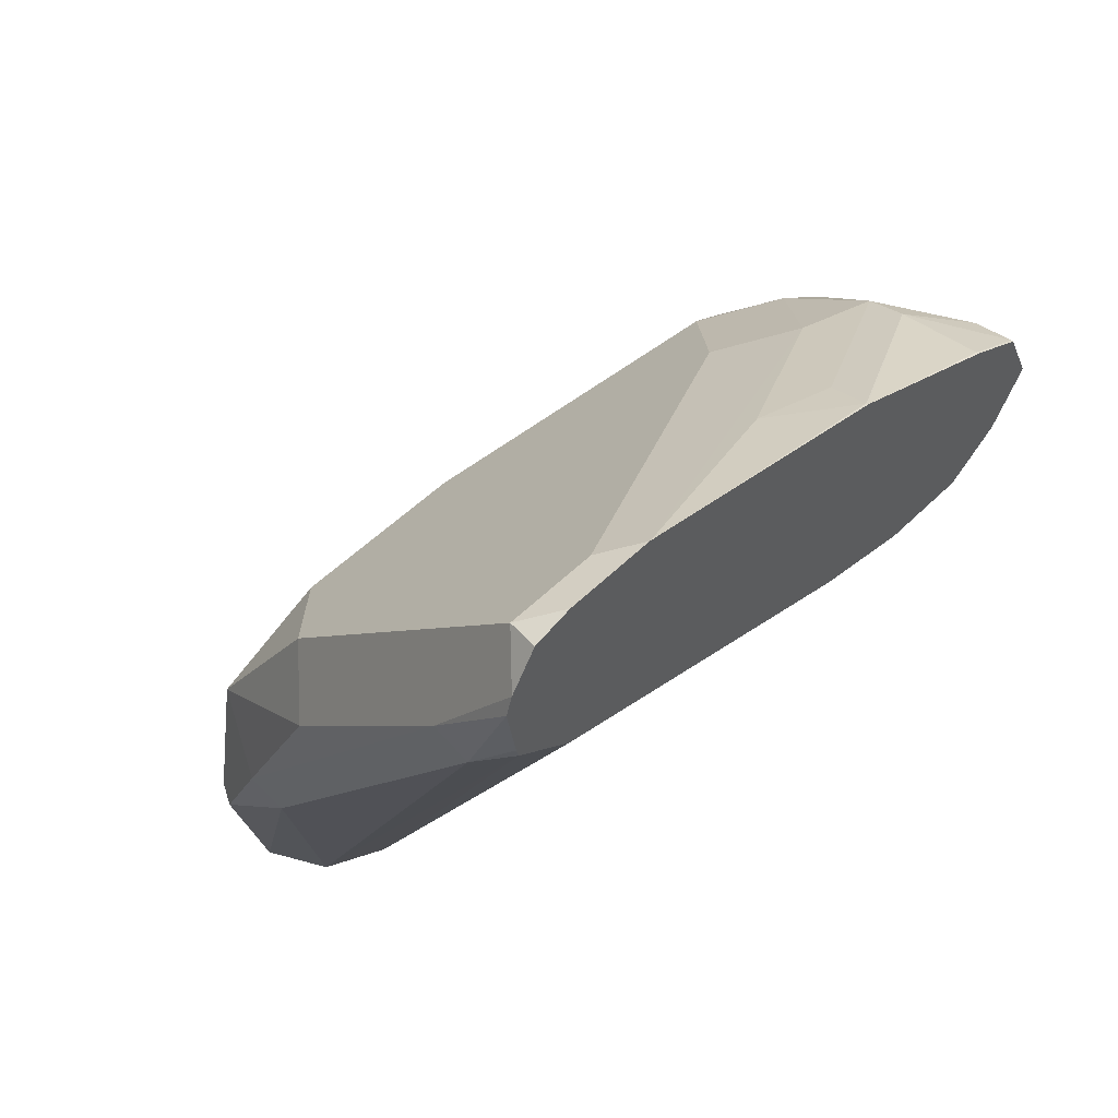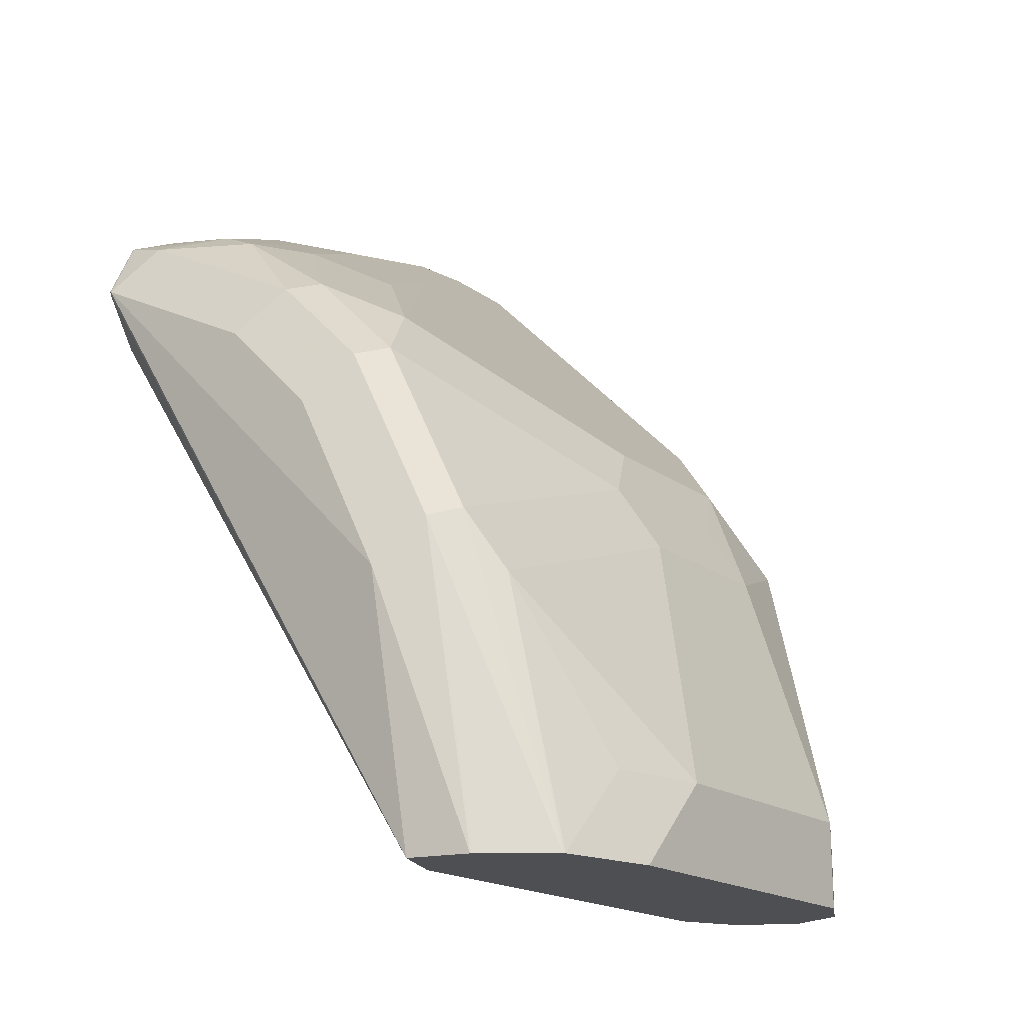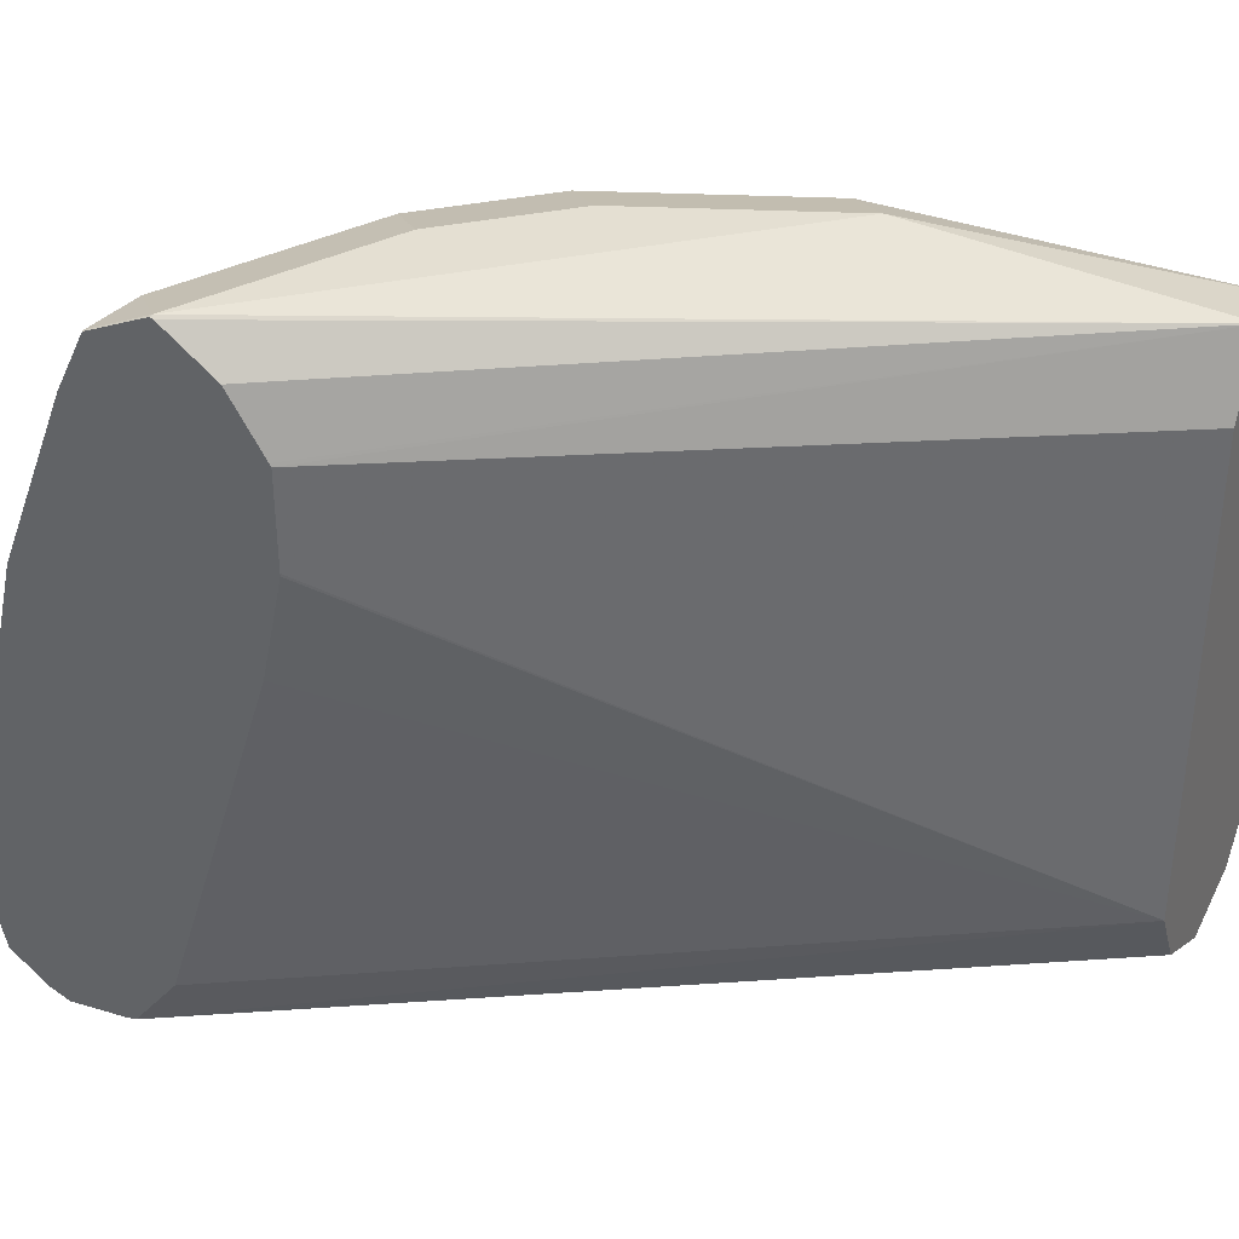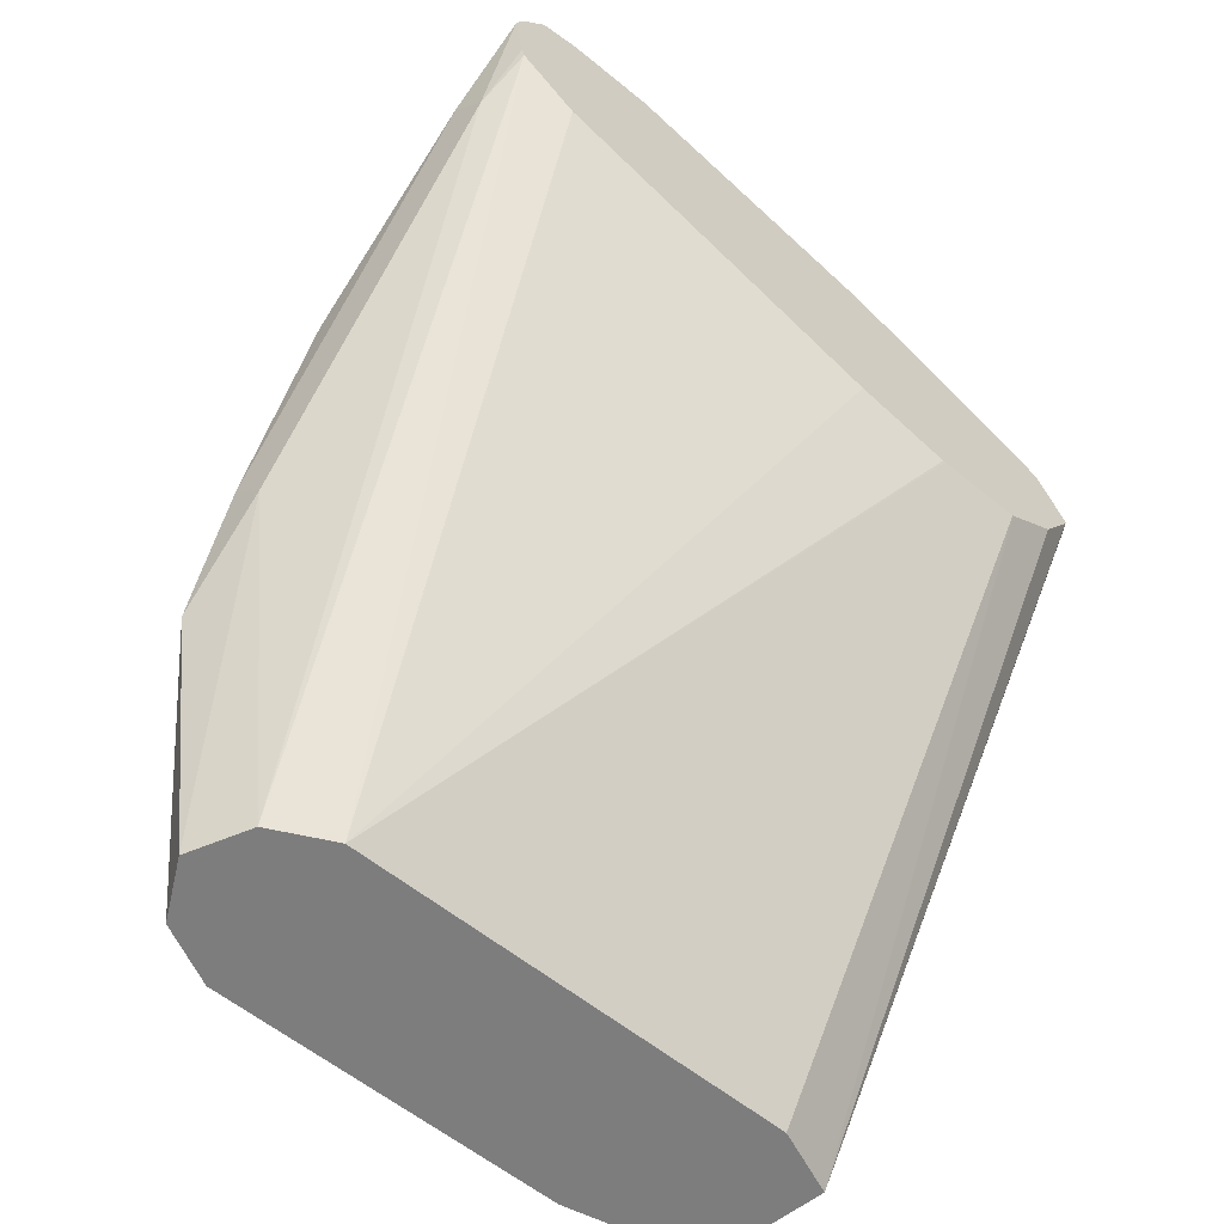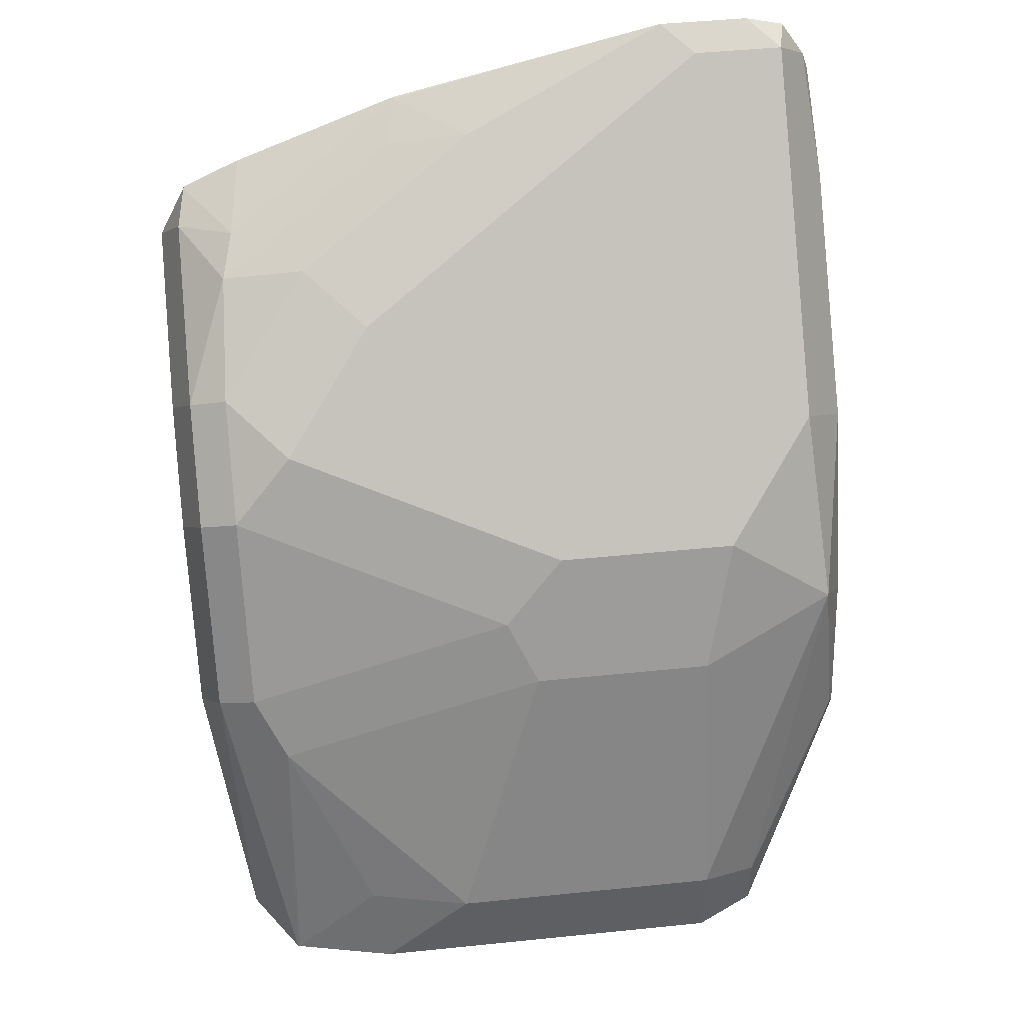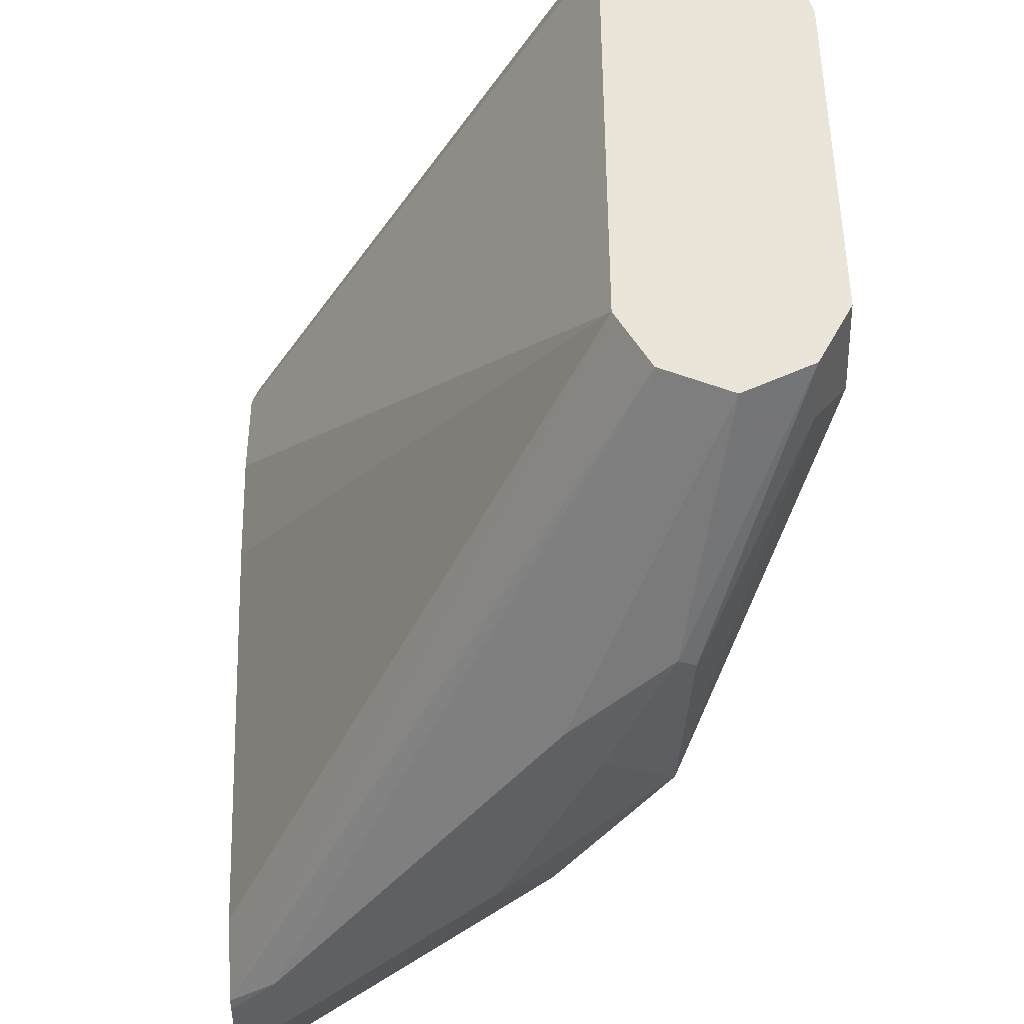
<metadata>
{"format":"obj","ext":"obj","renderer":"f3d","projection":"perspective","resolution":1024,"background":"white","views":[{"elev":51.6,"azim":43.3,"up":"+Z"},{"elev":-17.7,"azim":-144.8,"up":"+Z"},{"elev":37.0,"azim":119.8,"up":"+Y"},{"elev":-59.1,"azim":49.9,"up":"+Z"},{"elev":47.0,"azim":-96.6,"up":"+Z"},{"elev":-42.2,"azim":-177.8,"up":"+Y"}]}
</metadata>
<code>
v -0.7821 -0.3166 0.2793
v -0.7914 -0.3212 0.2887
v -0.7635 -0.3166 0.3166
v -0.7077 -0.3166 0.3538
v -0.7879 -0.3212 0.2239
v -0.8006 -0.3235 0.2239
v -0.8011 -0.3238 0.2239
v -0.8145 -0.3328 0.2239
v -0.7946 -0.329 0.2918
v -0.7759 -0.329 0.329
v -0.7728 -0.3212 0.3259
v -0.7449 -0.3166 0.3352
v -0.717 -0.3212 0.3631
v -0.7077 -0.3228 0.3662
v -0.7072 -0.3228 0.366
v -0.7072 -0.3168 0.354
v -0.7072 -0.3171 0.3534
v -0.7821 -0.3352 0.2239
v -0.7072 -0.3241 0.3427
v -0.7072 -0.3347 0.3357
v -0.7072 -0.3353 0.3353
v -0.8147 -0.3333 0.2239
v -0.8008 -0.3352 0.2793
v -0.8008 -0.3911 0.298
v -0.7946 -0.3849 0.3104
v -0.7697 -0.3414 0.3414
v -0.7573 -0.329 0.3476
v -0.7542 -0.3212 0.3445
v -0.7356 -0.3306 0.3631
v -0.7263 -0.3329 0.3678
v -0.7077 -0.3352 0.3724
v -0.7072 -0.3347 0.3722
v -0.7072 -0.3229 0.3663
v -0.7821 -0.4283 0.2239
v -0.7072 -0.3534 0.3353
v -0.8193 -0.3538 0.2239
v -0.8147 -0.3515 0.2421
v -0.8194 -0.3725 0.2421
v -0.8008 -0.4283 0.298
v -0.7946 -0.4221 0.3104
v -0.7883 -0.3973 0.3228
v -0.7325 -0.3973 0.3787
v -0.7511 -0.36 0.36
v -0.7387 -0.3476 0.3662
v -0.717 -0.3678 0.3817
v -0.7077 -0.3701 0.3864
v -0.7072 -0.3702 0.3865
v -0.7823 -0.4286 0.2239
v -0.7072 -0.3539 0.3353
v -0.7072 -0.3743 0.3398
v -0.7072 -0.4465 0.3634
v -0.7072 -0.4586 0.3726
v -0.8194 -0.3542 0.2239
v -0.8194 -0.4283 0.2421
v -0.7914 -0.4562 0.3073
v -0.7883 -0.4345 0.3228
v -0.7325 -0.4531 0.3787
v -0.7139 -0.4345 0.3973
v -0.7072 -0.4278 0.4006
v -0.7201 -0.3849 0.3848
v -0.7883 -0.4407 0.2239
v -0.7072 -0.4591 0.3747
v -0.717 -0.4609 0.3631
v -0.8194 -0.4283 0.2239
v -0.8192 -0.4287 0.2239
v -0.8132 -0.4407 0.2359
v -0.7946 -0.4593 0.2731
v -0.7914 -0.4609 0.27
v -0.779 -0.4625 0.2949
v -0.7604 -0.4625 0.3321
v -0.7697 -0.4531 0.3414
v -0.7852 -0.45 0.3197
v -0.7139 -0.4531 0.3973
v -0.7072 -0.4465 0.4006
v -0.7728 -0.4609 0.2887
v -0.7886 -0.4409 0.2239
v -0.7072 -0.4611 0.3866
v -0.7232 -0.4625 0.3693
v -0.8132 -0.4407 0.2239
v -0.8008 -0.4469 0.2239
v -0.8011 -0.4467 0.2239
v -0.7072 -0.4598 0.3906
v -0.7072 -0.4545 0.3986
f 39 56 40
f 36 38 37
f 34 52 48
f 38 53 64
f 38 64 54
f 39 55 56
f 36 53 38
f 39 54 55
f 42 44 43
f 41 57 42
f 42 57 73
f 42 73 58
f 42 58 59
f 42 59 44
f 34 51 52
f 44 59 60
f 41 56 57
f 34 50 51
f 25 56 41
f 34 35 49
f 45 60 46
f 24 54 39
f 25 40 56
f 25 41 26
f 26 41 42
f 26 42 43
f 26 43 44
f 26 44 27
f 27 44 29
f 27 29 28
f 29 44 60
f 29 60 45
f 29 45 46
f 29 46 30
f 30 46 47
f 30 47 31
f 31 47 32
f 34 49 50
f 46 60 59
f 69 78 70
f 48 52 61
f 63 77 78
f 63 78 75
f 65 79 66
f 66 79 67
f 67 79 68
f 68 80 75
f 68 75 69
f 68 79 81
f 68 81 80
f 69 75 78
f 24 38 54
f 70 78 73
f 73 82 83
f 73 83 74
f 73 78 82
f 75 80 76
f 77 82 78
f 62 77 63
f 46 59 47
f 61 63 75
f 58 74 59
f 52 62 63
f 52 63 61
f 54 64 65
f 54 65 66
f 54 66 55
f 55 66 67
f 55 67 68
f 55 68 69
f 55 69 70
f 55 70 71
f 55 71 72
f 55 72 56
f 56 72 71
f 56 71 57
f 57 71 70
f 57 70 73
f 58 73 74
f 61 75 76
f 24 40 25
f 23 38 24
f 2 6 7
f 5 18 34
f 5 34 48
f 5 48 61
f 5 76 80
f 5 80 81
f 5 81 79
f 5 79 65
f 4 17 5
f 5 65 64
f 5 53 36
f 5 36 22
f 5 22 8
f 5 8 7
f 5 7 6
f 5 17 19
f 5 19 20
f 5 64 53
f 4 16 17
f 4 15 16
f 4 14 15
f 1 2 11
f 1 11 3
f 1 3 12
f 1 12 4
f 1 4 5
f 1 5 6
f 1 6 2
f 24 39 40
f 2 7 8
f 2 8 9
f 2 9 10
f 2 10 11
f 3 11 28
f 3 28 12
f 4 12 28
f 4 28 13
f 4 13 14
f 5 20 21
f 5 21 18
f 5 61 76
f 8 23 9
f 15 82 77
f 15 77 62
f 15 62 52
f 15 52 51
f 15 51 50
f 15 50 49
f 15 49 35
f 15 35 21
f 15 21 20
f 15 20 19
f 15 19 17
f 15 17 16
f 18 21 35
f 8 22 23
f 22 36 37
f 22 37 23
f 23 37 38
f 15 83 82
f 15 74 83
f 18 35 34
f 15 47 59
f 15 59 74
f 9 23 24
f 9 25 10
f 10 26 27
f 10 27 28
f 10 28 11
f 10 25 26
f 13 29 30
f 9 24 25
f 13 28 29
f 14 30 31
f 14 31 32
f 14 32 33
f 14 33 15
f 15 33 32
f 13 30 14
f 15 32 47

</code>
